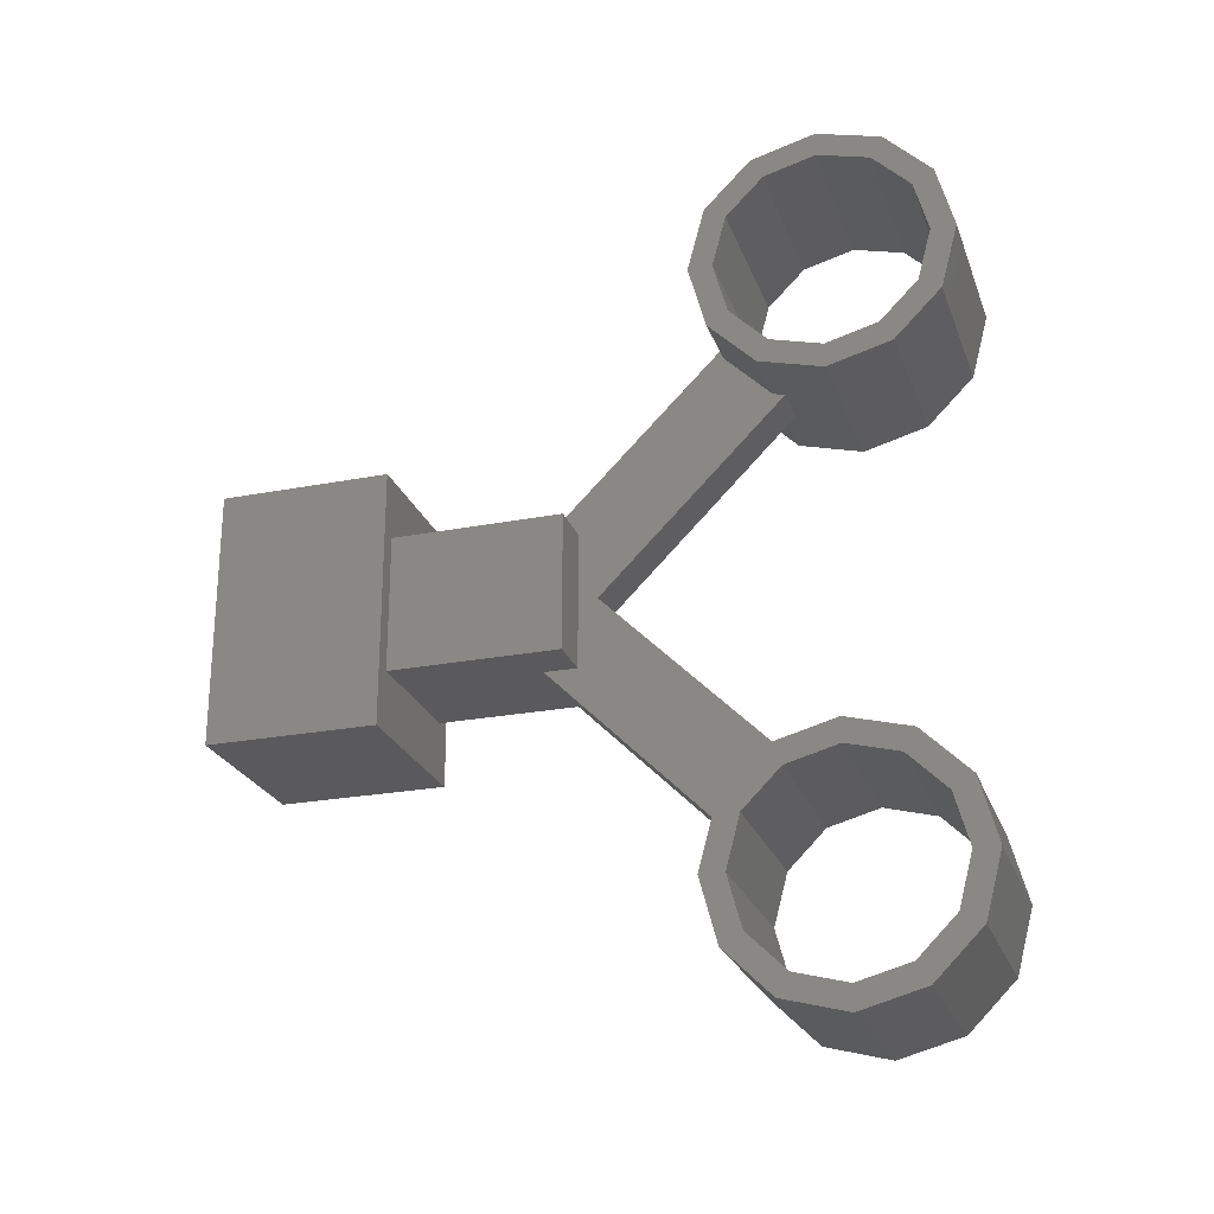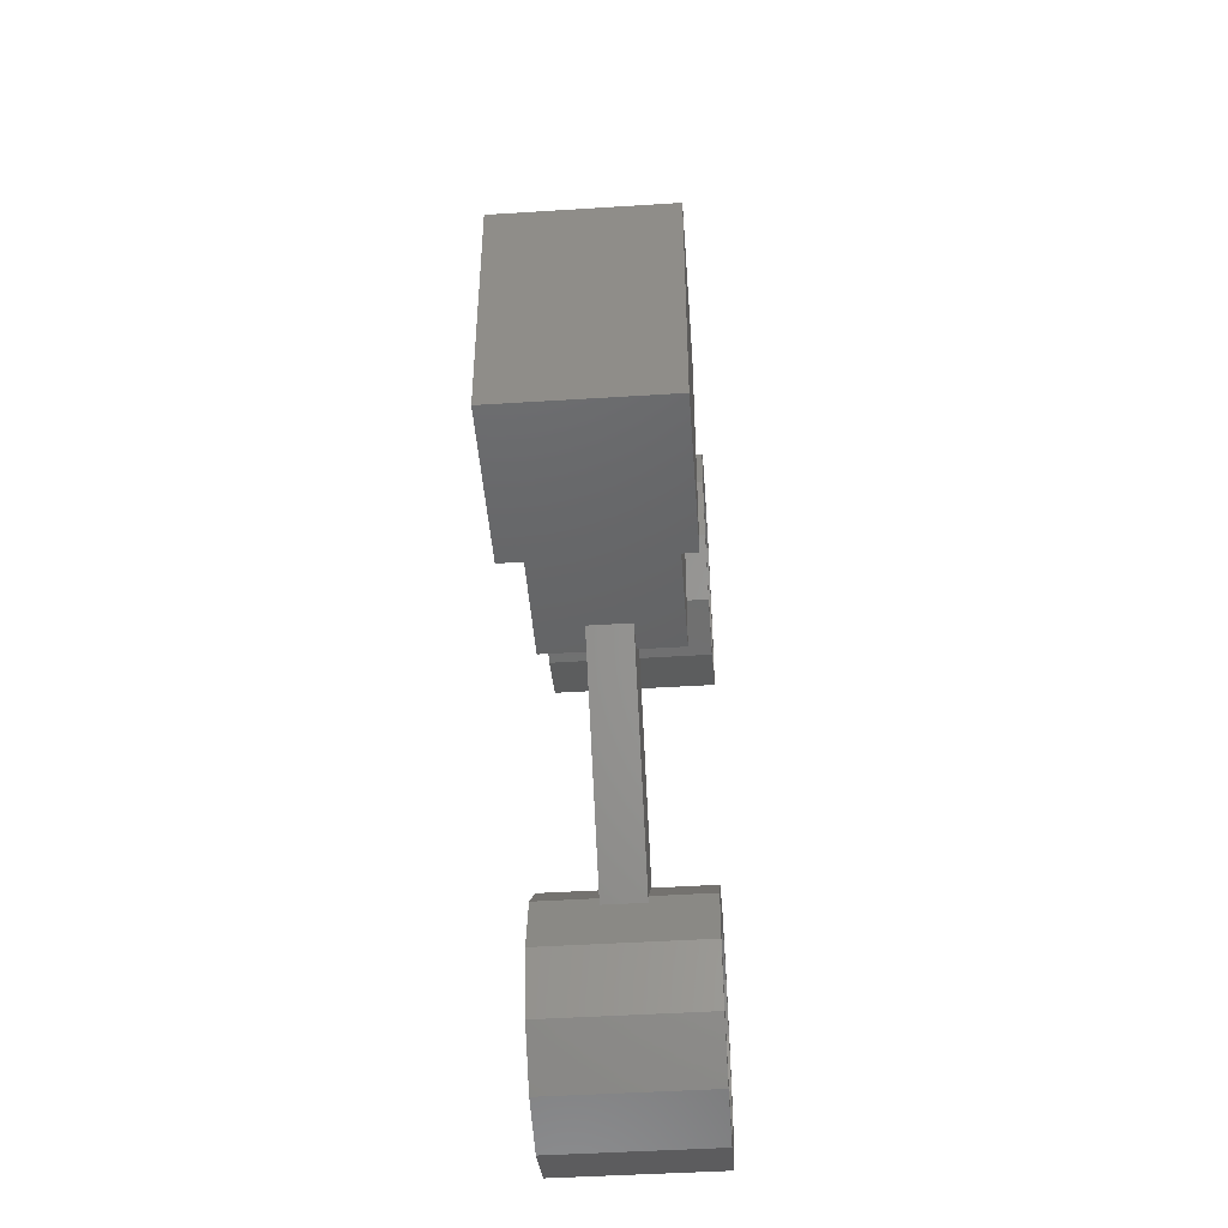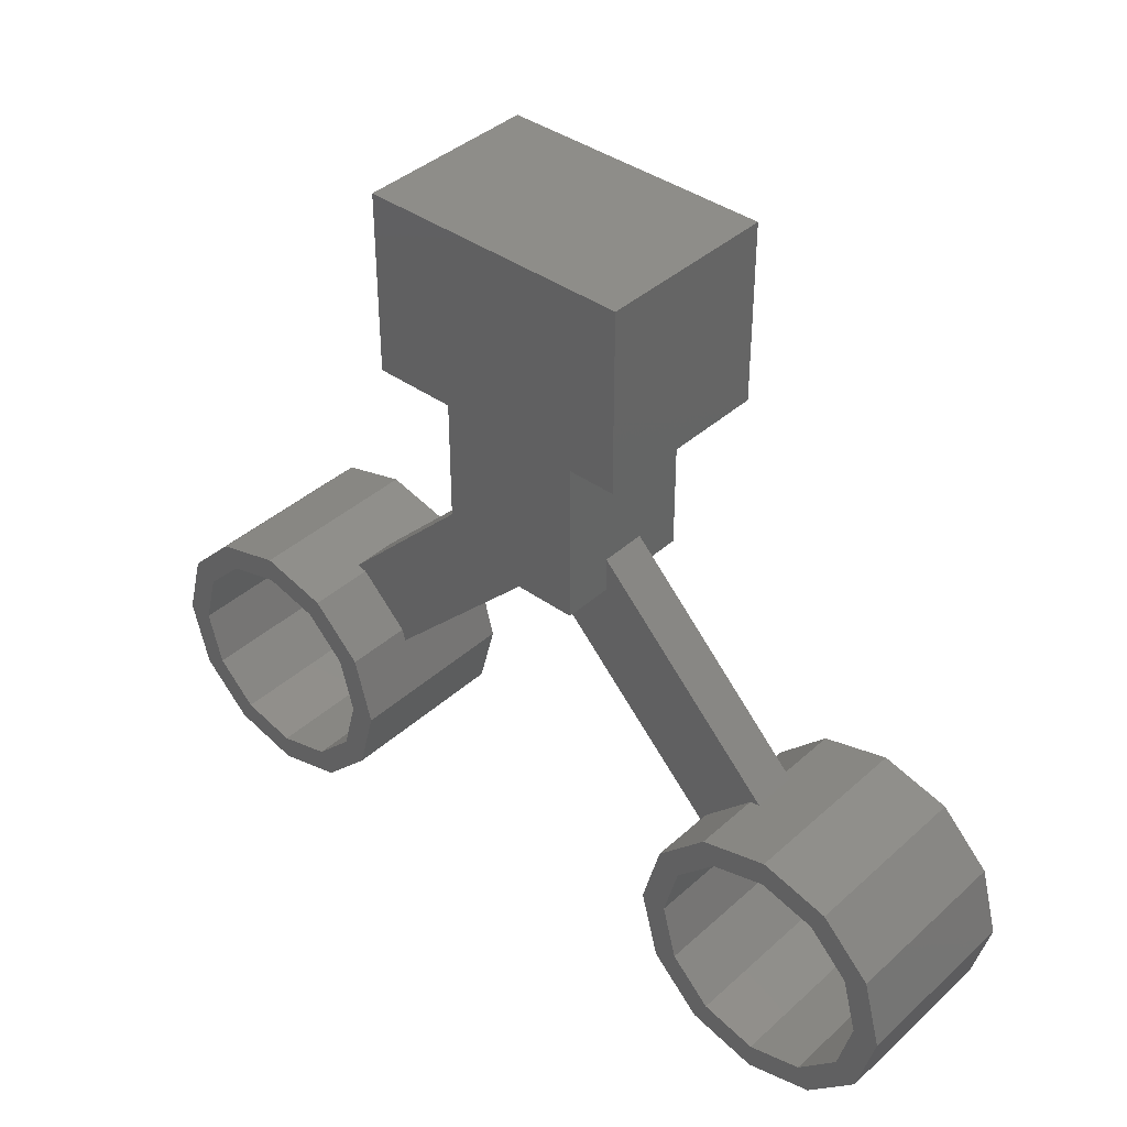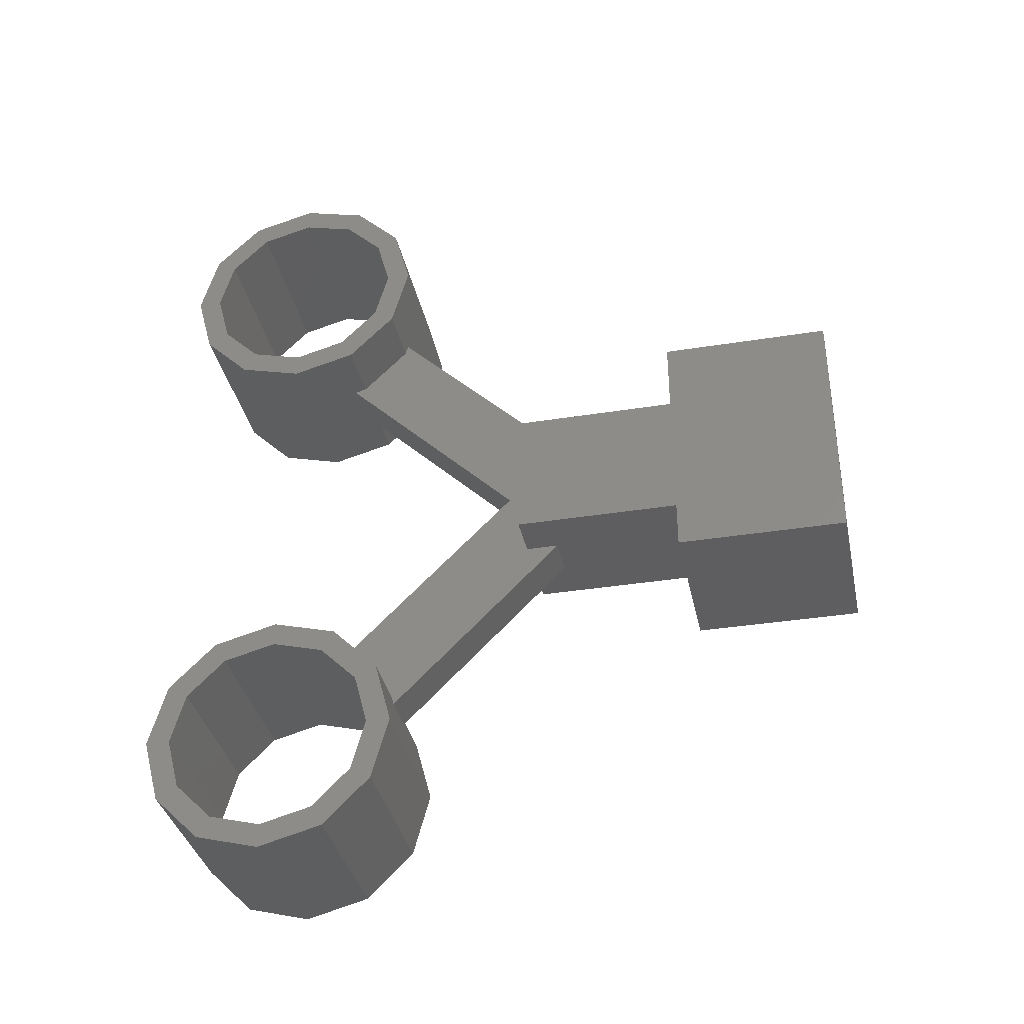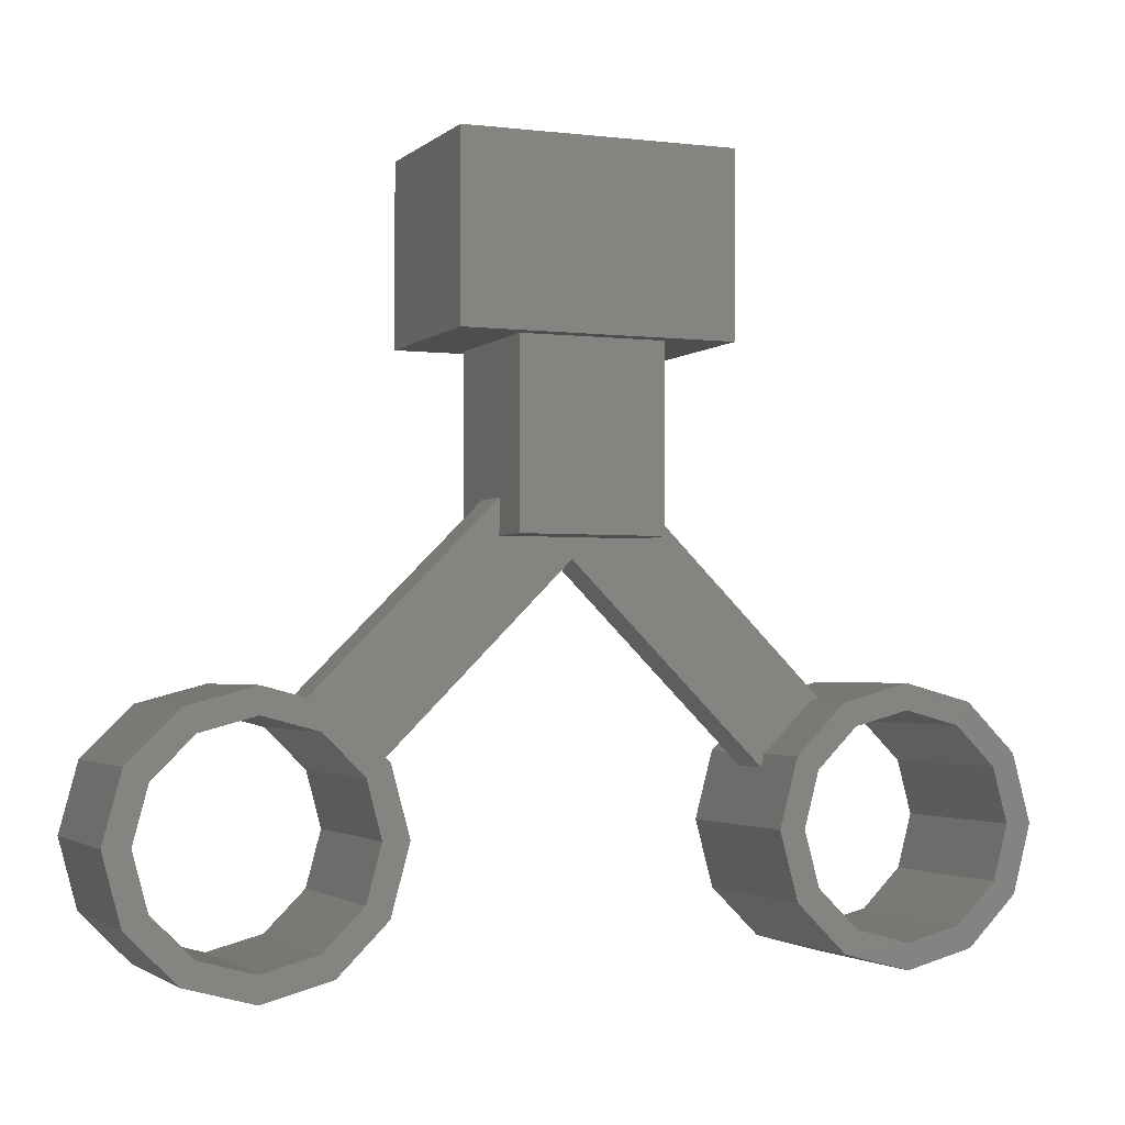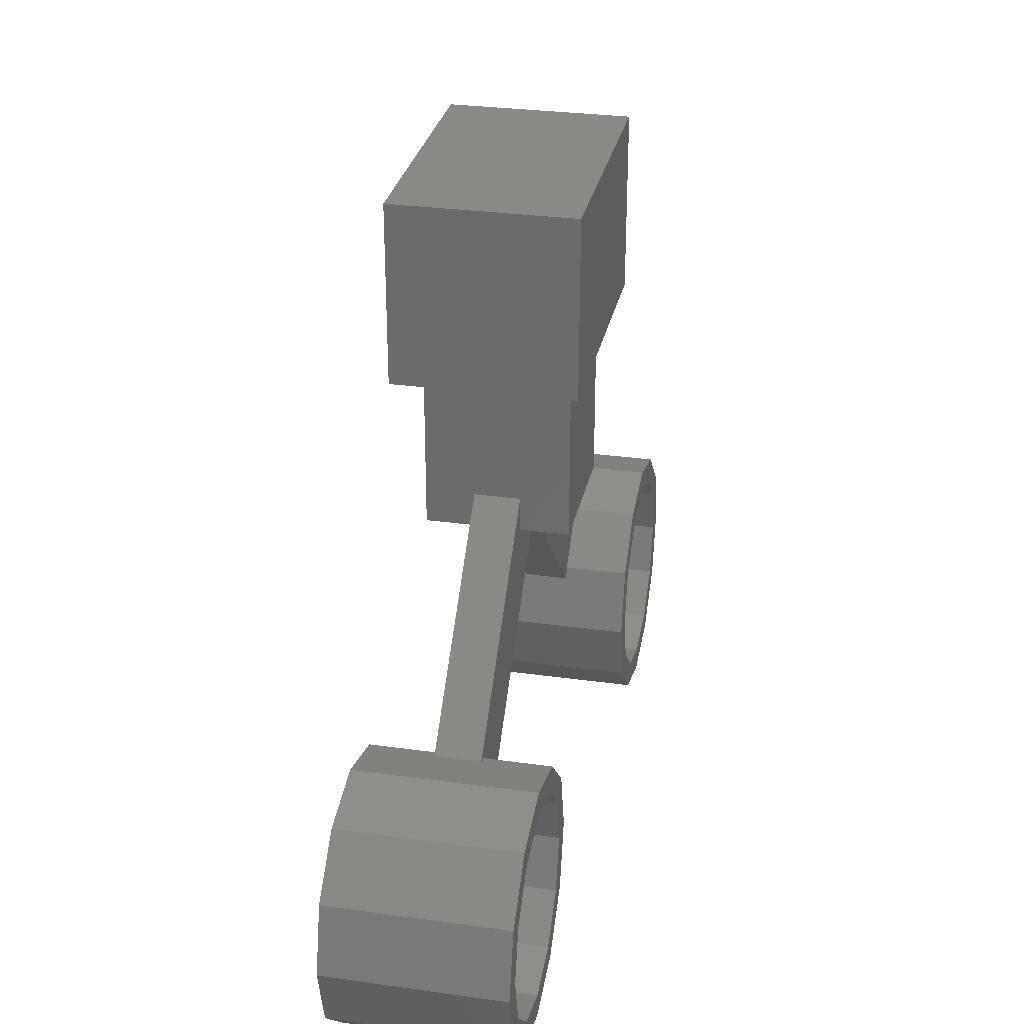
<metadata>
{"format":"stl","ext":"stl","renderer":"f3d","projection":"perspective","resolution":1024,"background":"white","views":[{"elev":-24.5,"azim":107.5,"up":"+Y"},{"elev":-45.4,"azim":4.2,"up":"+Y"},{"elev":39.2,"azim":131.8,"up":"+Z"},{"elev":-36.0,"azim":-78.1,"up":"+Y"},{"elev":-2.4,"azim":67.4,"up":"+Z"},{"elev":29.6,"azim":-168.4,"up":"+Z"}]}
</metadata>
<code>
# stl→obj: 128 verts, 230 faces
v -422.3 25.04 118.3
v -422.3 24.69 117.9
v -422.3 26.1 116.5
v -422.5 24.69 117.9
v -422.5 26.1 116.5
v -422.5 26.45 116.8
v -422.3 26.45 116.8
v -422.5 25.04 118.3
v -422.3 24.96 118.3
v -422.5 24.96 118.3
v -422.5 23.55 116.8
v -422.5 25.31 117.9
v -422.5 23.9 116.5
v -422.3 23.9 116.5
v -422.3 23.55 116.8
v -422.3 25.31 117.9
v -422.9 23.25 115.6
v -422.9 23.55 115.7
v -422.9 23.63 115.6
v -422.9 23.78 115.9
v -422.9 23.9 115.8
v -422.9 23.86 116.2
v -422.9 24 116.2
v -422.9 23.78 116.5
v -422.9 23.9 116.6
v -422.9 23.63 116.9
v -422.9 26.22 115.9
v -422.9 26.45 115.7
v -422.9 26.38 115.6
v -422.9 26.75 115.6
v -422.9 26.75 115.5
v -422.9 27.05 115.7
v -422.9 27.13 115.6
v -422.9 27.28 115.9
v -422.9 27.4 115.8
v -422.9 27.5 116.2
v -422.9 23.55 116.7
v -422.9 23.25 116.8
v -422.9 23.25 117
v -422.9 22.95 116.7
v -422.9 22.88 116.9
v -422.9 22.6 116.6
v -422.9 22.72 116.5
v -422.9 22.64 116.2
v -422.9 22.5 116.2
v -422.9 22.72 115.9
v -422.9 22.6 115.8
v -422.9 22.88 115.6
v -421.9 26.22 116.5
v -421.9 26.45 116.7
v -421.9 26.38 116.9
v -421.9 26.75 116.8
v -421.9 26.75 117
v -421.9 27.05 116.7
v -421.9 27.13 116.9
v -421.9 27.4 116.6
v -421.9 23.78 115.9
v -421.9 23.55 115.7
v -421.9 23.63 115.6
v -421.9 23.25 115.6
v -421.9 23.25 115.5
v -421.9 22.95 115.7
v -421.9 22.88 115.6
v -421.9 22.6 115.8
v -421.9 27.13 115.6
v -421.9 27.05 115.7
v -421.9 26.75 115.5
v -421.9 26.75 115.6
v -421.9 26.38 115.6
v -421.9 26.45 115.7
v -421.9 26.22 115.9
v -422.9 26.1 115.8
v -422.9 26.14 116.2
v -422.9 26 116.2
v -422.9 26.22 116.5
v -422.9 26.1 116.6
v -422.9 26.38 116.9
v -422.9 27.13 116.9
v -422.9 27.05 116.7
v -422.9 26.75 117
v -422.9 26.75 116.8
v -422.9 26.45 116.7
v -421.9 23.55 116.7
v -421.9 23.63 116.9
v -421.9 23.25 116.8
v -421.9 23.25 117
v -421.9 22.95 116.7
v -421.9 22.88 116.9
v -421.9 22.6 116.6
v -421.9 23.78 116.5
v -421.9 23.86 116.2
v -421.9 24 116.2
v -421.9 23.9 115.8
v -421.9 22.5 116.2
v -421.9 22.64 116.2
v -421.9 22.72 115.9
v -421.9 26.1 116.6
v -421.9 26 116.2
v -421.9 26.14 116.2
v -421.9 27.28 116.5
v -421.9 27.36 116.2
v -421.9 27.5 116.2
v -421.9 27.4 115.8
v -421.9 23.9 116.6
v -422.9 22.95 115.7
v -422.9 23.25 115.5
v -422.9 27.36 116.2
v -422.9 27.28 116.5
v -422.9 27.4 116.6
v -421.9 27.28 115.9
v -421.9 22.72 116.5
v -421.9 26.1 115.8
v -421.9 24.25 118.7
v -422.9 25.75 118.7
v -421.9 25.75 118.7
v -421.9 25.75 119.7
v -421.9 24.25 119.7
v -422.9 25.75 119.7
v -422.9 24.25 119.7
v -422.9 24.25 118.7
v -422.8 24.6 118.7
v -422.8 25.4 118.7
v -422.8 25.4 117.7
v -422 25.4 118.7
v -422 25.4 117.7
v -422 24.6 117.7
v -422.8 24.6 117.7
v -422 24.6 118.7
f 1 2 3
f 3 2 4
f 4 5 3
f 6 5 4
f 3 7 1
f 1 7 6
f 6 8 1
f 4 8 6
f 9 10 11
f 11 10 12
f 12 13 11
f 14 13 12
f 11 15 9
f 9 15 14
f 14 16 9
f 12 16 14
f 17 18 19
f 19 18 20
f 20 21 19
f 22 21 20
f 23 21 22
f 22 24 23
f 23 24 25
f 25 24 26
f 27 28 29
f 29 28 30
f 30 31 29
f 32 31 30
f 33 31 32
f 32 34 33
f 33 34 35
f 35 34 36
f 24 37 26
f 26 37 38
f 38 39 26
f 40 39 38
f 41 39 40
f 40 42 41
f 40 43 42
f 42 43 44
f 44 45 42
f 46 45 44
f 47 45 46
f 46 48 47
f 49 50 51
f 51 50 52
f 52 53 51
f 54 53 52
f 55 53 54
f 54 56 55
f 57 58 59
f 59 58 60
f 60 61 59
f 62 61 60
f 63 61 62
f 62 64 63
f 65 66 67
f 67 66 68
f 68 69 67
f 70 69 68
f 71 69 70
f 27 72 73
f 73 72 74
f 74 75 73
f 76 75 74
f 77 75 76
f 78 79 80
f 80 79 81
f 81 77 80
f 82 77 81
f 75 77 82
f 83 84 85
f 85 84 86
f 86 87 85
f 88 87 86
f 89 87 88
f 90 91 92
f 92 91 57
f 57 93 92
f 59 93 57
f 89 94 95
f 95 94 64
f 64 96 95
f 62 96 64
f 51 97 49
f 49 97 98
f 98 99 49
f 71 99 98
f 54 100 56
f 56 100 101
f 101 102 56
f 103 102 101
f 92 104 90
f 90 104 84
f 84 83 90
f 48 105 106
f 106 105 17
f 17 19 106
f 107 108 109
f 109 108 79
f 79 78 109
f 101 110 103
f 103 110 66
f 66 65 103
f 95 111 89
f 89 111 87
f 109 36 107
f 107 36 34
f 69 71 112
f 112 71 98
f 48 46 105
f 29 72 27
f 73 71 27
f 33 35 65
f 33 65 31
f 31 65 67
f 67 29 31
f 69 29 67
f 72 29 69
f 69 112 72
f 72 112 74
f 74 112 98
f 98 76 74
f 97 76 98
f 77 76 97
f 97 51 77
f 77 51 80
f 80 51 53
f 53 78 80
f 55 78 53
f 109 78 55
f 55 56 109
f 109 56 36
f 36 56 102
f 102 35 36
f 103 35 102
f 65 35 103
f 27 71 28
f 28 71 70
f 70 30 28
f 68 30 70
f 32 30 68
f 68 66 32
f 32 66 34
f 34 66 110
f 110 107 34
f 101 107 110
f 108 107 101
f 101 100 108
f 108 100 79
f 79 100 54
f 54 81 79
f 52 81 54
f 82 81 52
f 52 50 82
f 82 50 75
f 75 50 49
f 49 73 75
f 99 73 49
f 71 73 99
f 57 91 22
f 22 91 90
f 90 24 22
f 83 24 90
f 37 24 83
f 83 85 37
f 37 85 38
f 38 85 87
f 87 40 38
f 111 40 87
f 43 40 111
f 111 95 43
f 43 95 44
f 44 95 96
f 96 46 44
f 62 46 96
f 105 46 62
f 62 60 105
f 105 60 17
f 17 60 58
f 58 18 17
f 57 18 58
f 20 18 57
f 57 22 20
f 47 48 63
f 63 48 106
f 106 61 63
f 19 61 106
f 59 61 19
f 19 21 59
f 59 21 93
f 93 21 23
f 23 92 93
f 25 92 23
f 104 92 25
f 25 26 104
f 104 26 84
f 84 26 39
f 39 86 84
f 41 86 39
f 88 86 41
f 41 42 88
f 88 42 89
f 89 42 45
f 45 94 89
f 47 94 45
f 64 94 47
f 47 63 64
f 113 114 115
f 115 114 116
f 116 117 115
f 118 117 116
f 119 117 118
f 118 114 119
f 119 114 120
f 120 114 113
f 113 117 120
f 115 117 113
f 121 122 123
f 123 122 124
f 124 125 123
f 126 125 124
f 123 125 126
f 126 127 123
f 123 127 121
f 121 127 126
f 126 128 121
f 124 128 126
f 118 116 114
f 120 117 119

</code>
